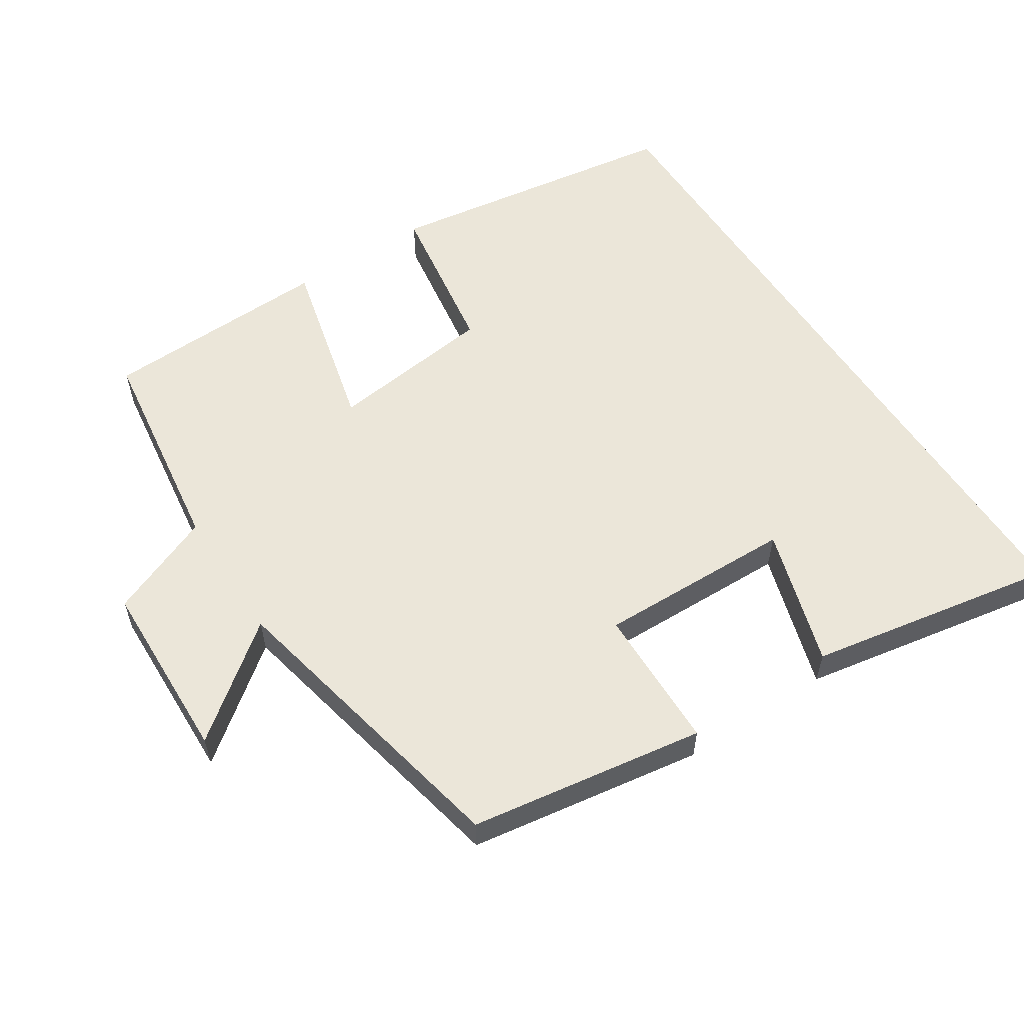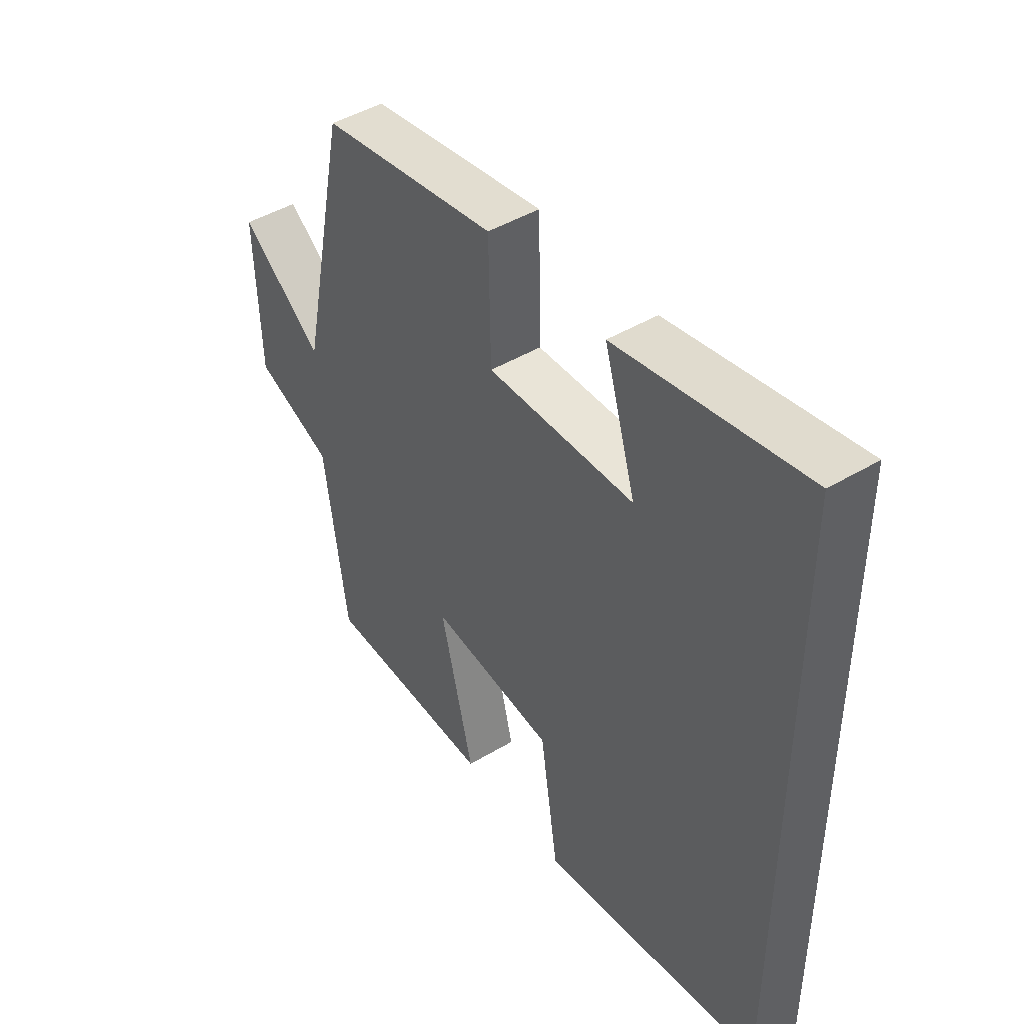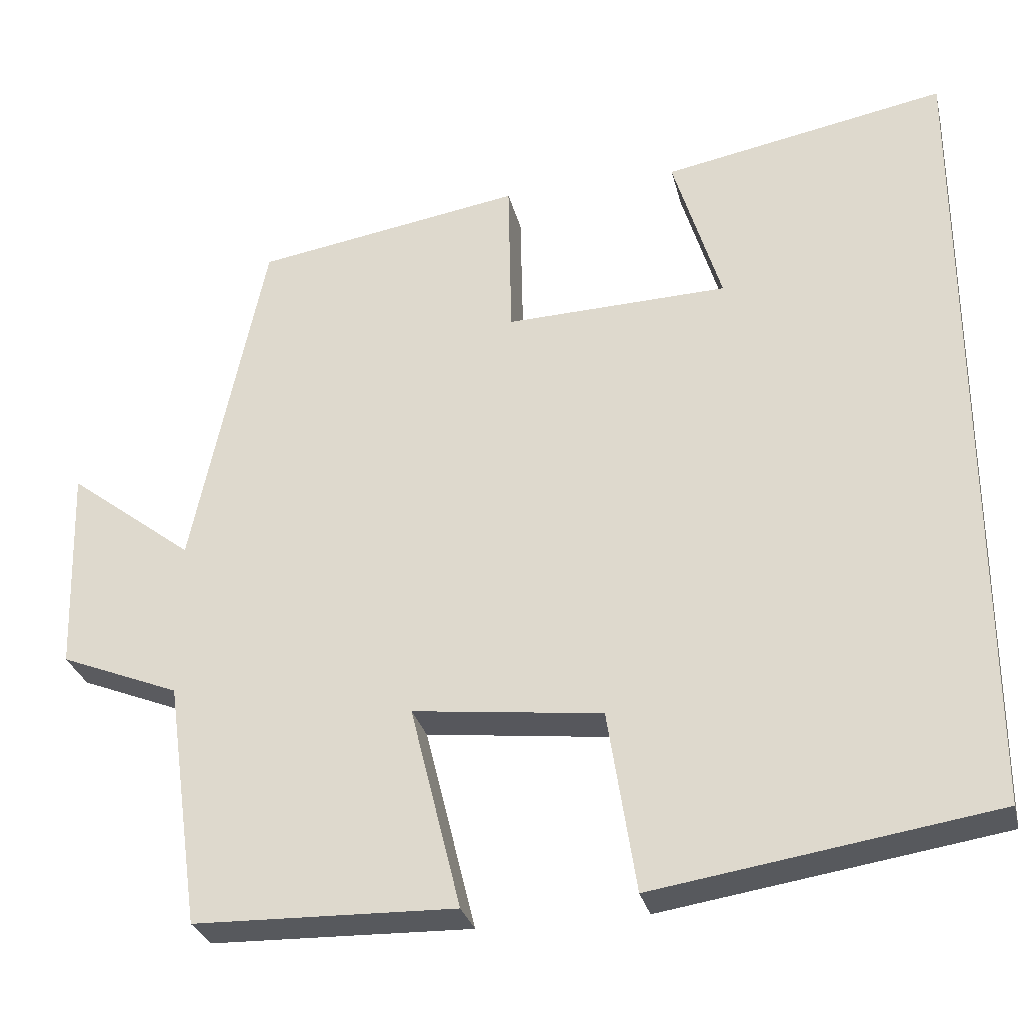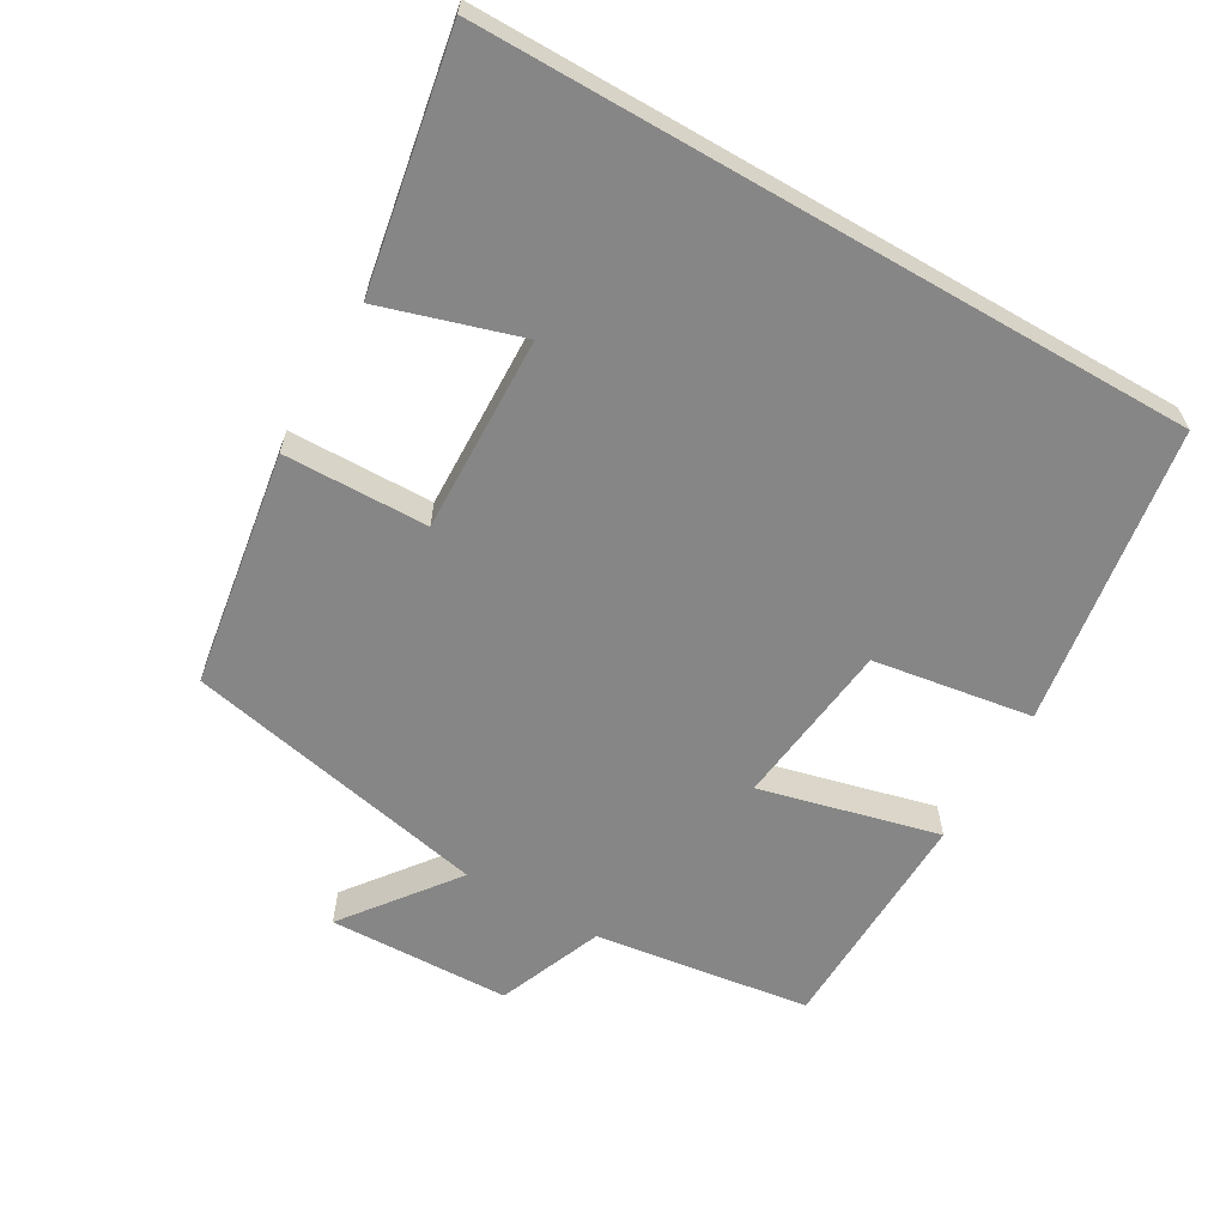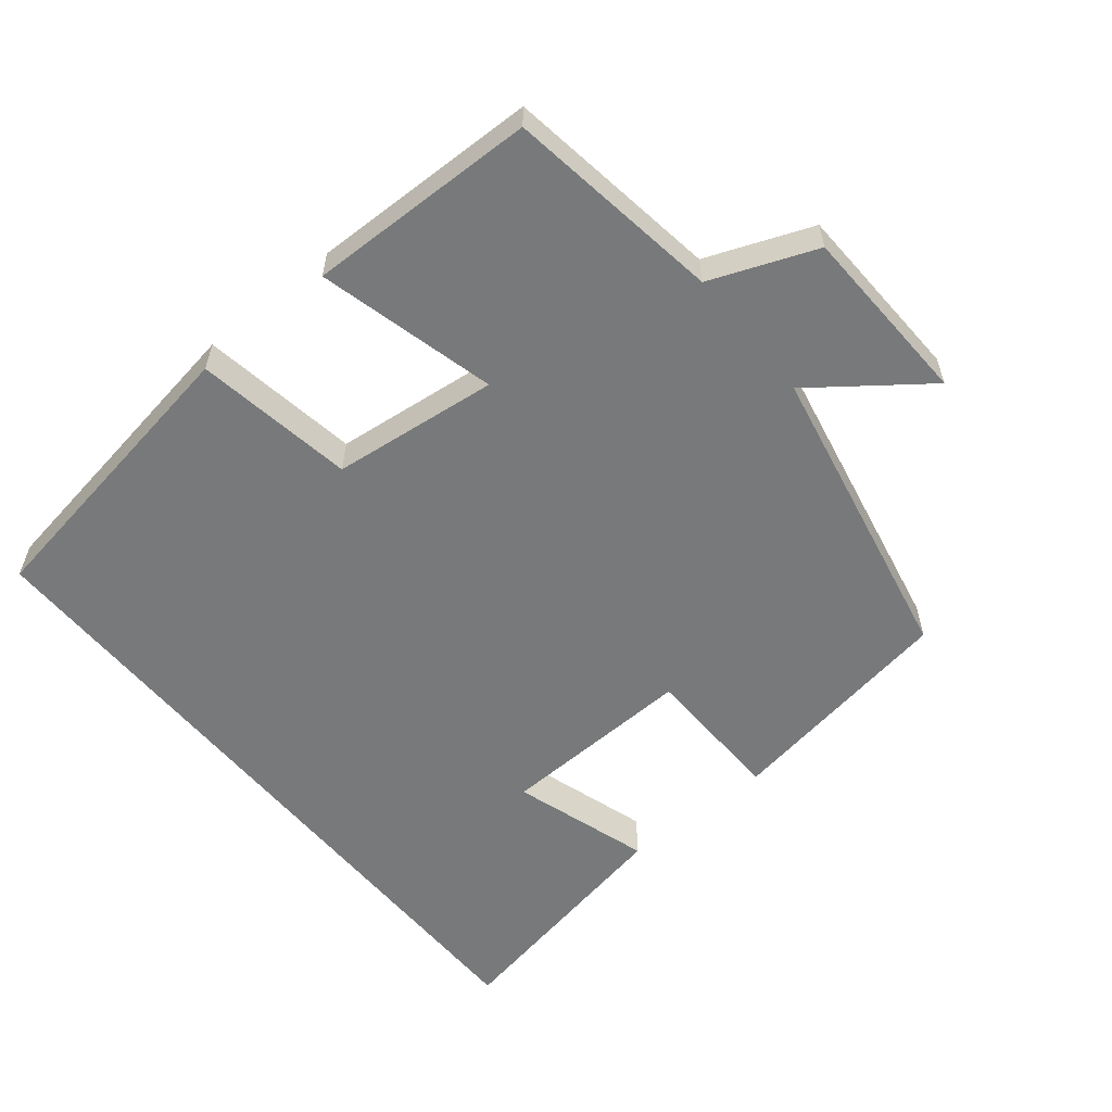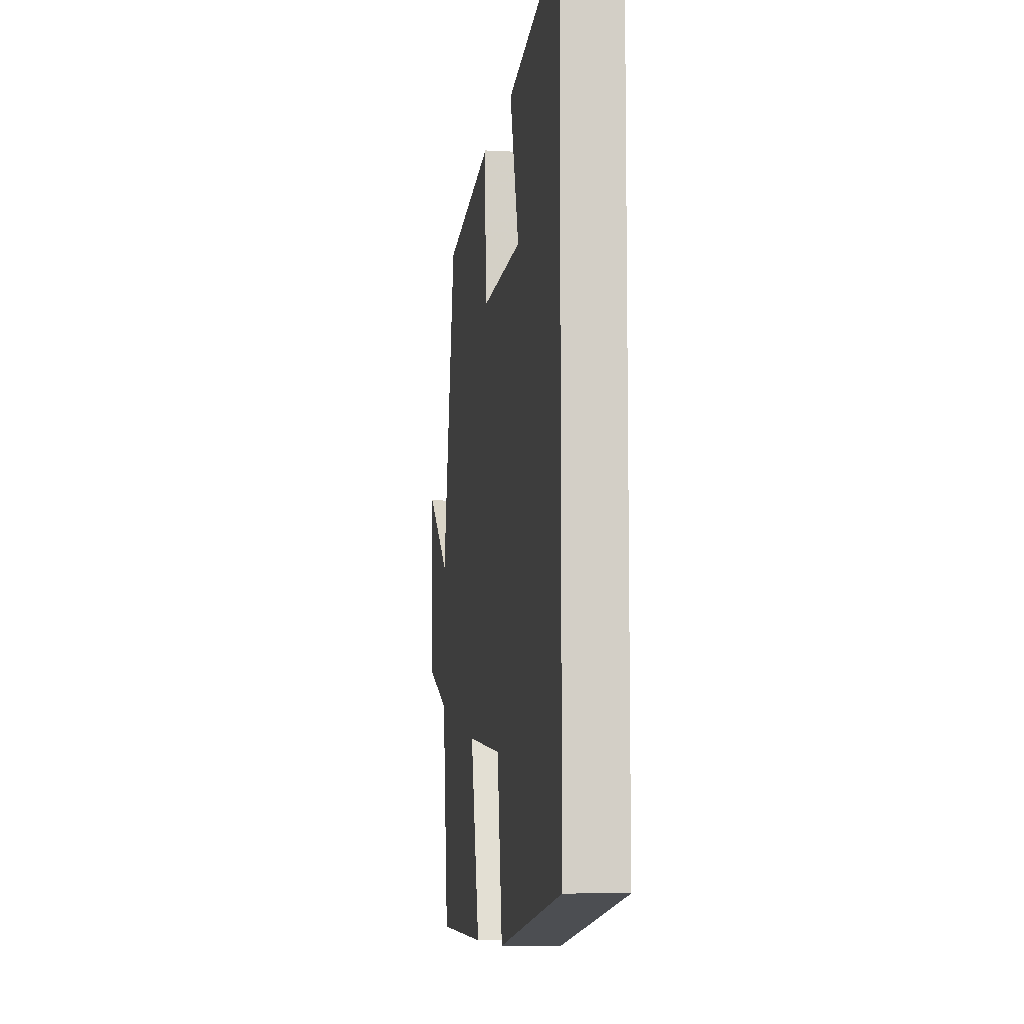
<metadata>
{"format":"obj","ext":"obj","renderer":"f3d","projection":"perspective","resolution":1024,"background":"white","views":[{"elev":57.4,"azim":-33.2,"up":"+Y"},{"elev":45.3,"azim":55.3,"up":"+Z"},{"elev":-29.5,"azim":13.5,"up":"+Z"},{"elev":-62.2,"azim":60.0,"up":"+Y"},{"elev":-57.7,"azim":-140.5,"up":"+Y"},{"elev":-8.3,"azim":81.6,"up":"+Z"}]}
</metadata>
<code>
v -0.457 0.07 -0.491
v -0.5 0.07 -0.185
v -0.649 0.07 -0.125
v -0.657 0.07 0.133
v -0.5 0.07 0.013
v -0.409 0.07 0.447
v -0.075 0.07 0.5
v -0.071 0.07 0.296
v 0.207 0.07 0.304
v 0.147 0.07 0.5
v 0.5 0.07 0.565
v 0.5 0.07 -0.435
v 0.077 0.07 -0.5
v 0.042 0.07 -0.274
v -0.194 0.07 -0.246
v -0.131 0.07 -0.5
v -0.457 0 -0.491
v -0.5 0 -0.185
v -0.649 0 -0.125
v -0.657 0 0.133
v -0.5 0 0.013
v -0.409 0 0.447
v -0.075 0 0.5
v -0.071 0 0.296
v 0.207 0 0.304
v 0.147 0 0.5
v 0.5 0 0.565
v 0.5 0 -0.435
v 0.077 0 -0.5
v 0.042 0 -0.274
v -0.194 0 -0.246
v -0.131 0 -0.5
f 15 16 1 2
f 14 15 2 3
f 11 12 13 14
f 9 10 11
f 9 11 14
f 8 9 14 3
f 5 6 7 8
f 3 4 5
f 3 5 8
f 18 17 32 31
f 19 18 31 30
f 30 29 28 27
f 27 26 25
f 30 27 25
f 19 30 25 24
f 24 23 22 21
f 21 20 19
f 24 21 19
f 1 17 18 2
f 2 18 19 3
f 3 19 20 4
f 4 20 21 5
f 5 21 22 6
f 6 22 23 7
f 7 23 24 8
f 8 24 25 9
f 9 25 26 10
f 10 26 27 11
f 11 27 28 12
f 12 28 29 13
f 13 29 30 14
f 14 30 31 15
f 15 31 32 16
f 16 32 17 1

</code>
